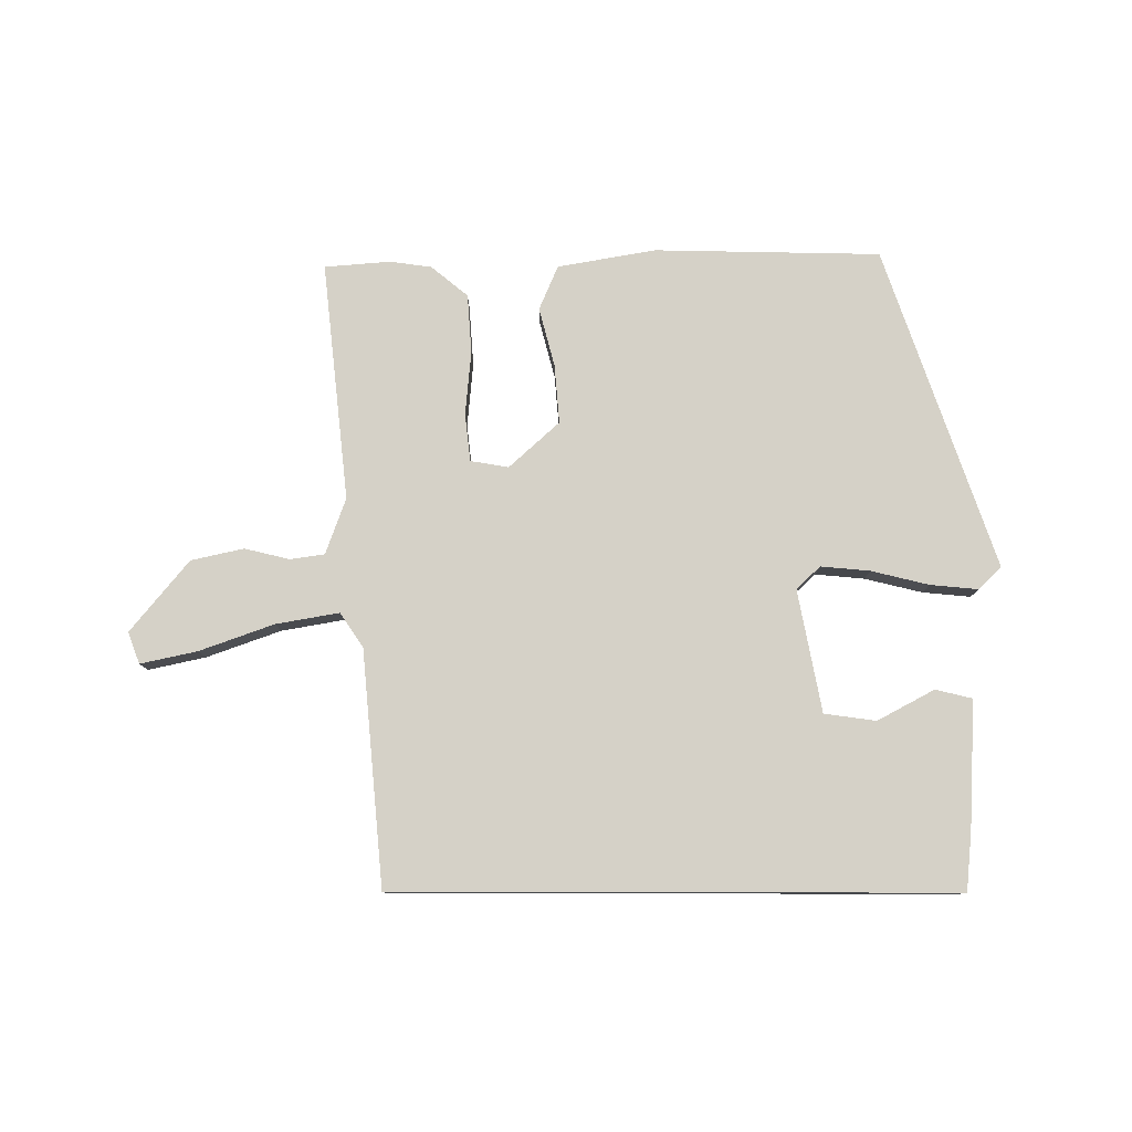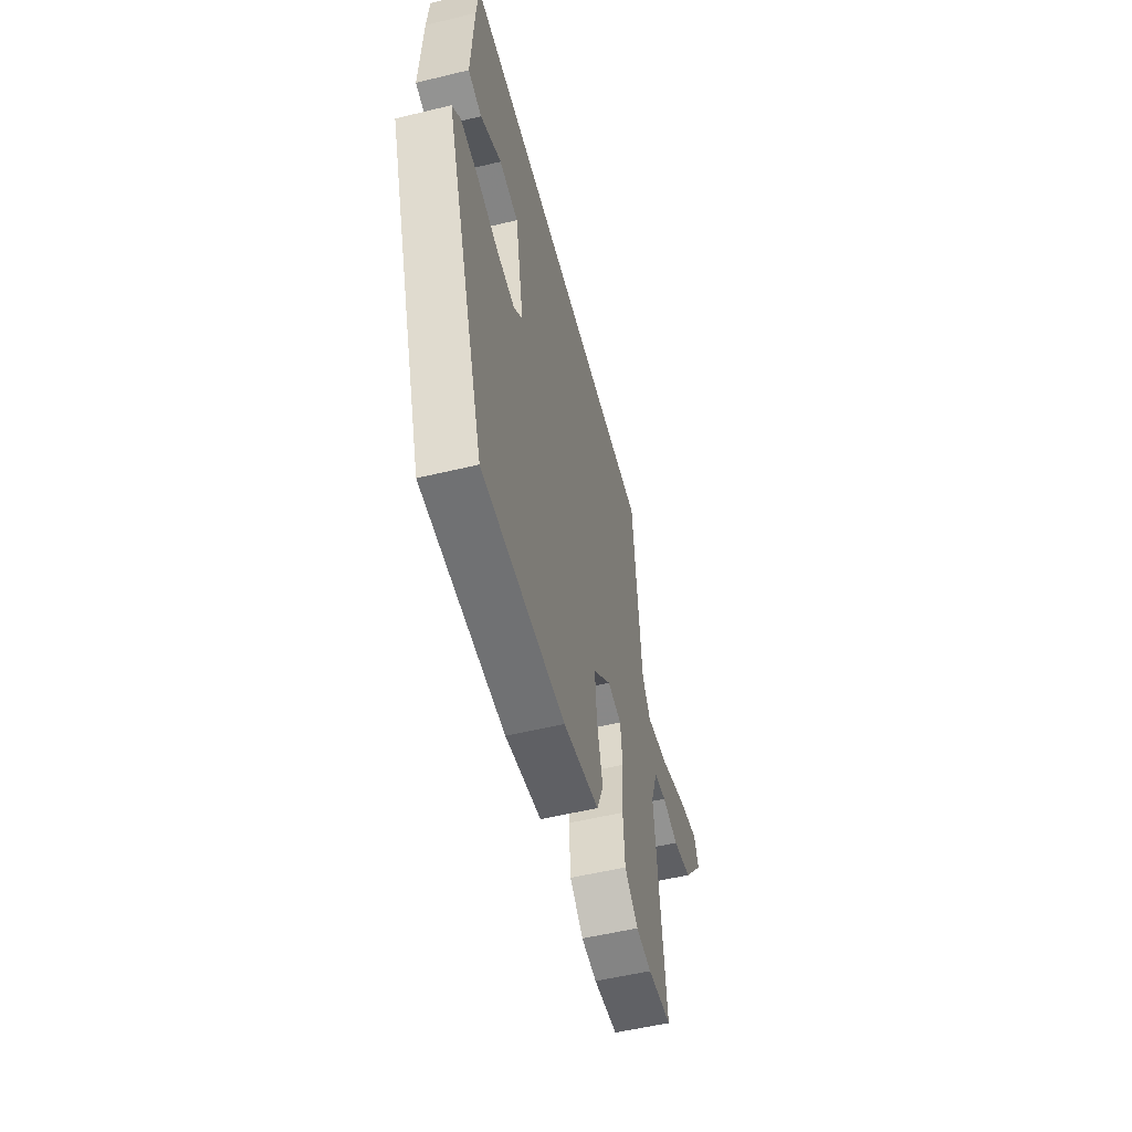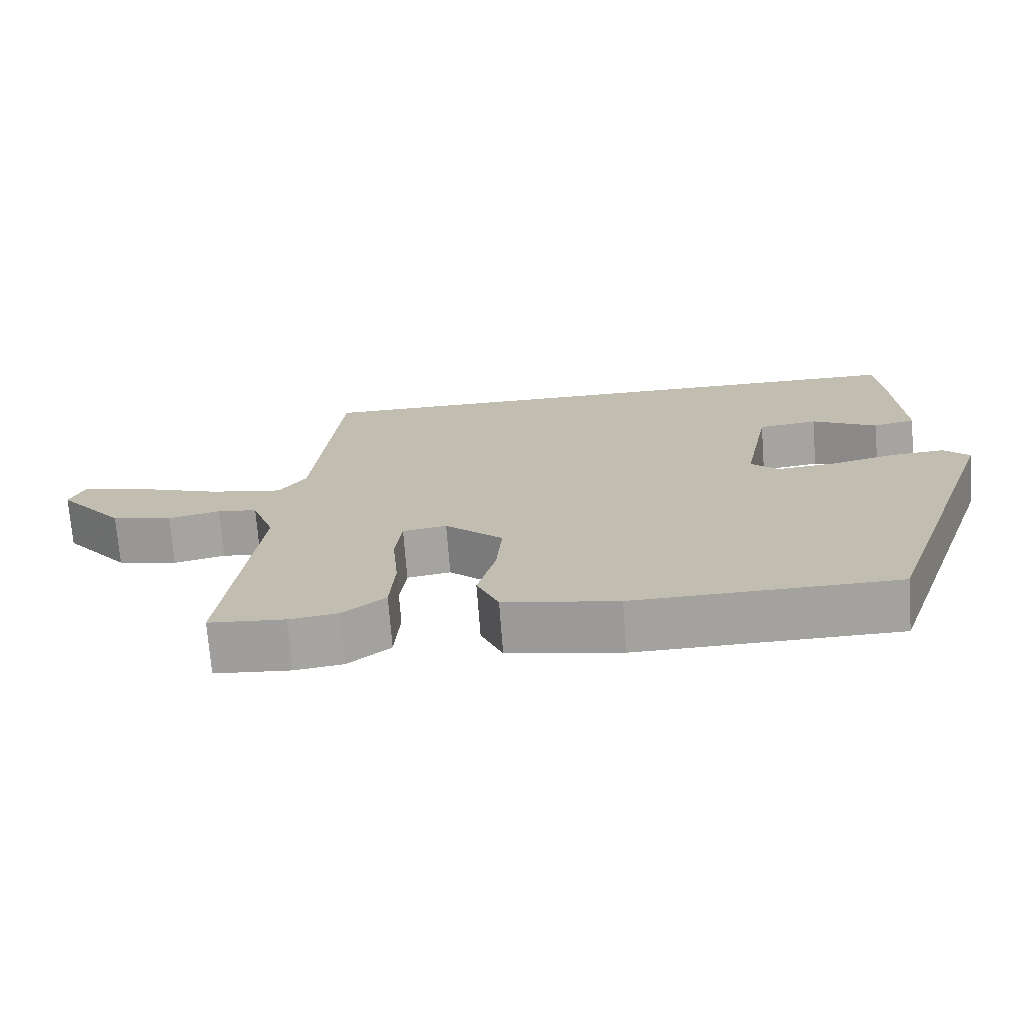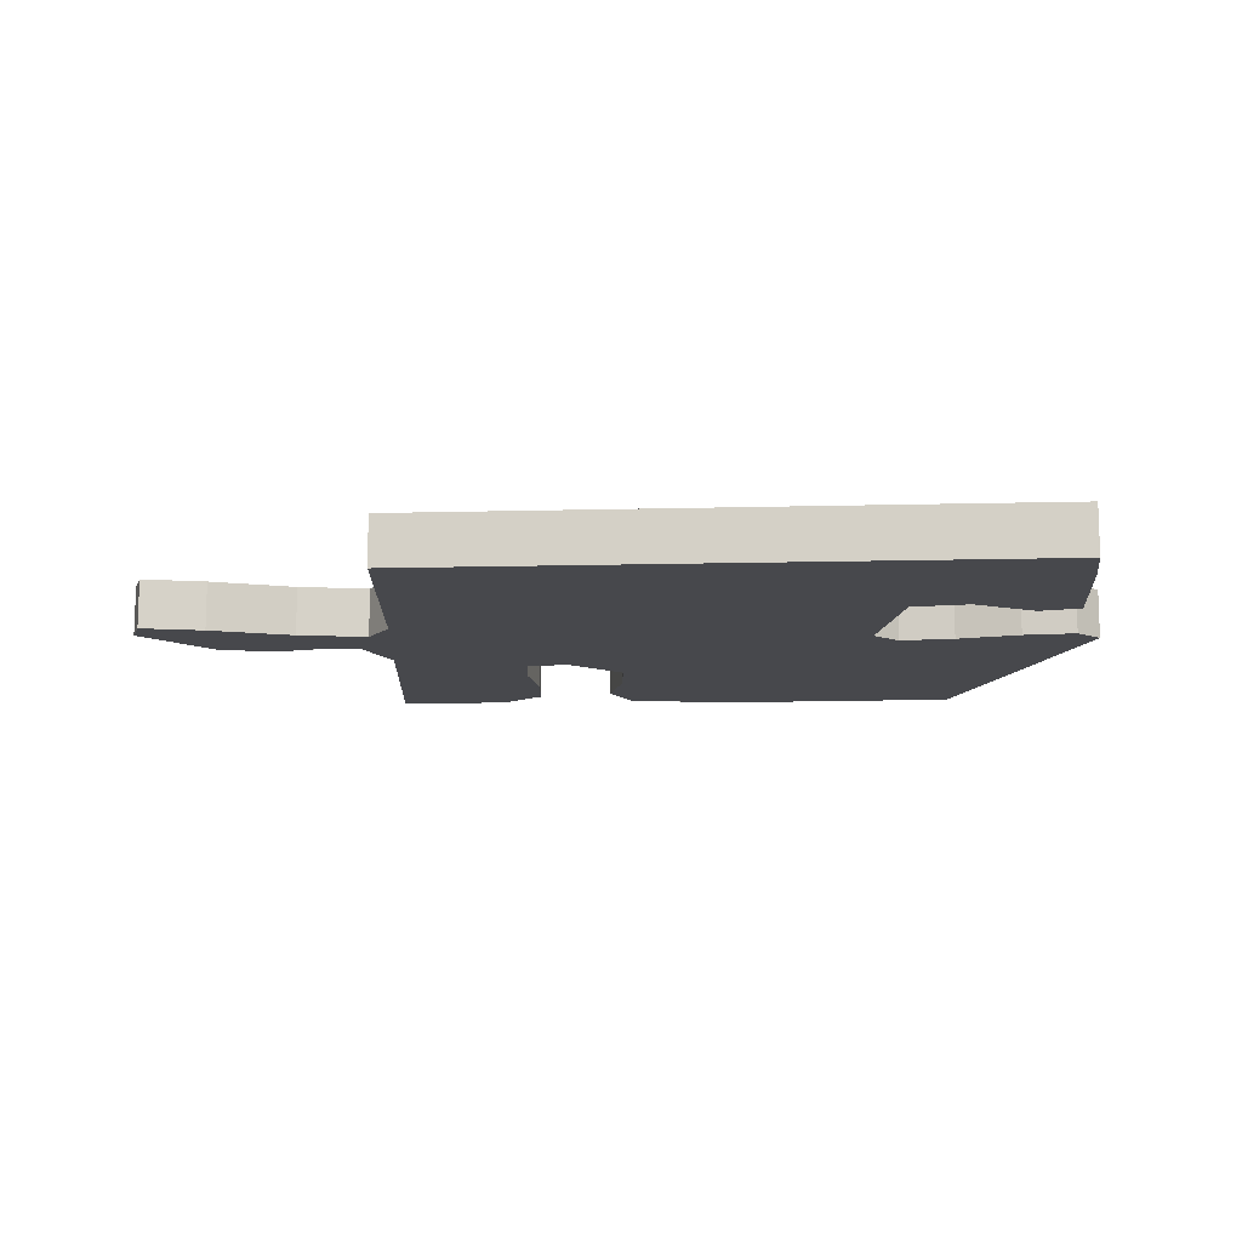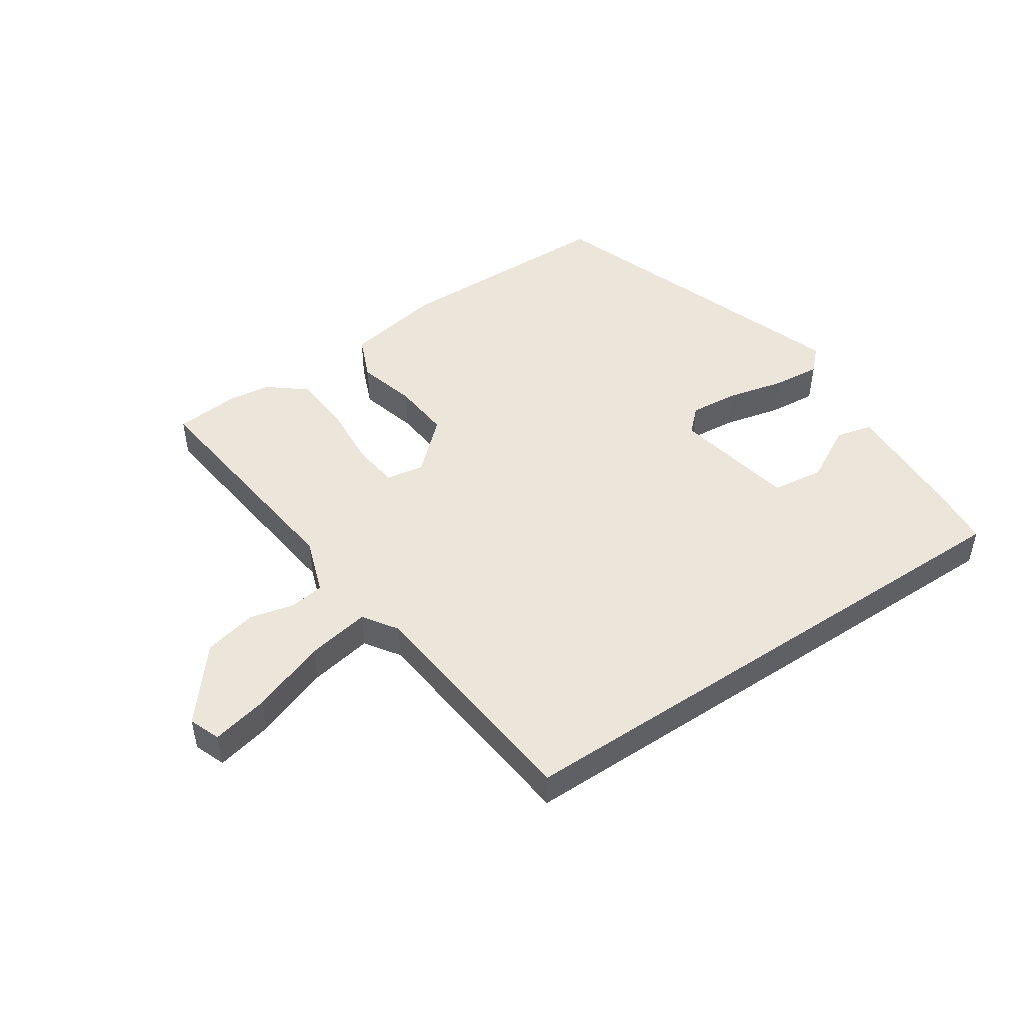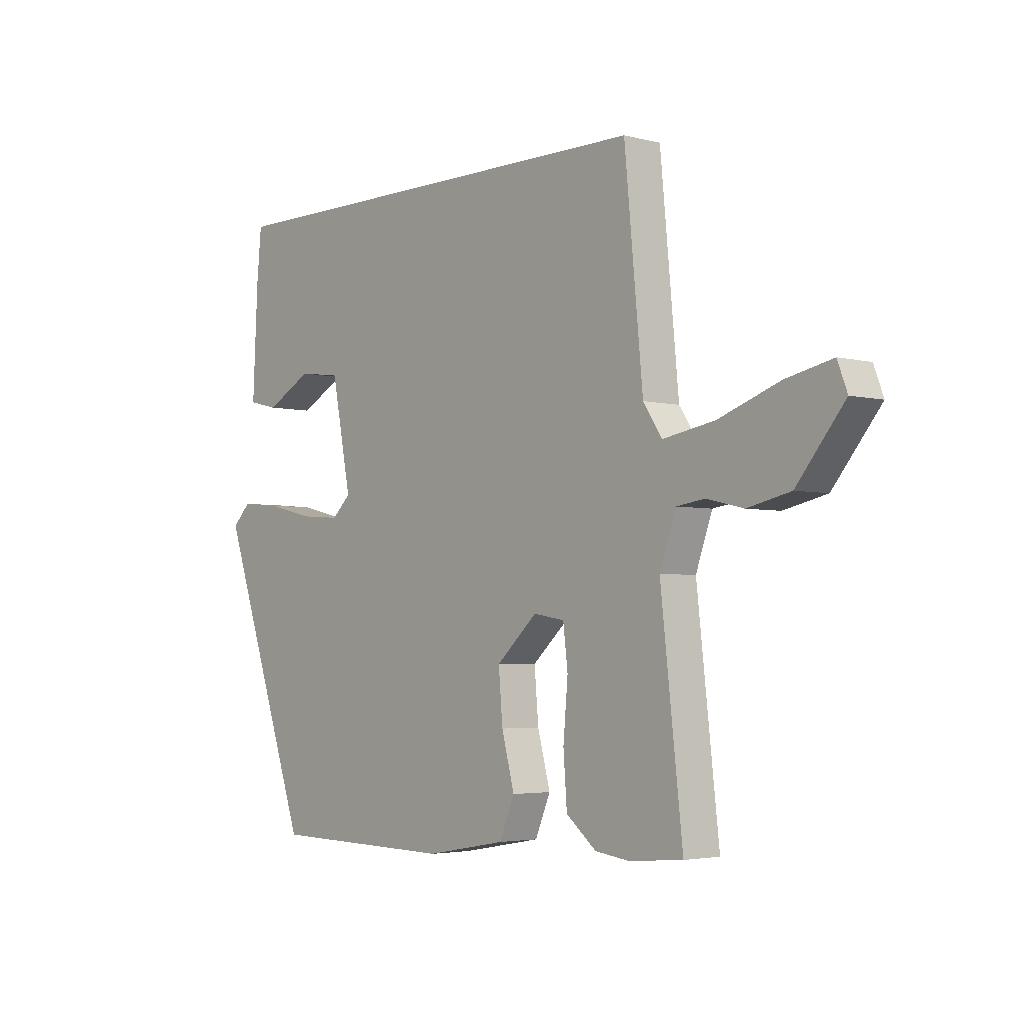
<metadata>
{"format":"obj","ext":"obj","renderer":"f3d","projection":"perspective","resolution":1024,"background":"white","views":[{"elev":79.5,"azim":0.1,"up":"+Y"},{"elev":-54.2,"azim":104.4,"up":"+Z"},{"elev":-72.3,"azim":4.3,"up":"+Z"},{"elev":-11.6,"azim":3.7,"up":"+Y"},{"elev":47.8,"azim":-34.0,"up":"+Y"},{"elev":-3.5,"azim":-130.8,"up":"+Z"}]}
</metadata>
<code>
v -0.437 0.07 0.5
v 0.456 0.07 0.5
v 0.465 0.07 0.405
v 0.475 0.07 0.202
v 0.416 0.07 0.188
v 0.325 0.07 0.237
v 0.242 0.07 0.226
v 0.204 0.07 0.03
v 0.242 0.07 -0.006
v 0.321 0.07 0.001
v 0.413 0.07 0.023
v 0.49 0.07 0.03
v 0.526 0.07 -0.006
v 0.348 0.07 -0.519
v -0.014 0.07 -0.525
v -0.171 0.07 -0.497
v -0.201 0.07 -0.426
v -0.176 0.07 -0.332
v -0.168 0.07 -0.238
v -0.248 0.07 -0.165
v -0.309 0.07 -0.175
v -0.318 0.07 -0.251
v -0.309 0.07 -0.354
v -0.316 0.07 -0.448
v -0.375 0.07 -0.496
v -0.442 0.07 -0.505
v -0.547 0.07 -0.496
v -0.504 0.07 -0.114
v -0.536 0.07 -0.024
v -0.591 0.07 -0.016
v -0.663 0.07 -0.033
v -0.747 0.07 -0.014
v -0.84 0.07 0.1
v -0.821 0.07 0.15
v -0.73 0.07 0.13
v -0.611 0.07 0.087
v -0.51 0.07 0.069
v -0.473 0.07 0.124
v -0.437 0 0.5
v 0.456 0 0.5
v 0.465 0 0.405
v 0.475 0 0.202
v 0.416 0 0.188
v 0.325 0 0.237
v 0.242 0 0.226
v 0.204 0 0.03
v 0.242 0 -0.006
v 0.321 0 0.001
v 0.413 0 0.023
v 0.49 0 0.03
v 0.526 0 -0.006
v 0.348 0 -0.519
v -0.014 0 -0.525
v -0.171 0 -0.497
v -0.201 0 -0.426
v -0.176 0 -0.332
v -0.168 0 -0.238
v -0.248 0 -0.165
v -0.309 0 -0.175
v -0.318 0 -0.251
v -0.309 0 -0.354
v -0.316 0 -0.448
v -0.375 0 -0.496
v -0.442 0 -0.505
v -0.547 0 -0.496
v -0.504 0 -0.114
v -0.536 0 -0.024
v -0.591 0 -0.016
v -0.663 0 -0.033
v -0.747 0 -0.014
v -0.84 0 0.1
v -0.821 0 0.15
v -0.73 0 0.13
v -0.611 0 0.087
v -0.51 0 0.069
v -0.473 0 0.124
f 34 35 36
f 33 34 36
f 32 33 36
f 31 32 36
f 30 31 36
f 29 30 36 37
f 28 29 37 38
f 27 28 38
f 26 27 38
f 25 26 38
f 24 25 38
f 23 24 38
f 22 23 38
f 16 17 18
f 15 16 18
f 14 15 18
f 13 14 18
f 12 13 18
f 11 12 18
f 10 11 18
f 9 10 18 19
f 8 9 19 20
f 4 5 6
f 3 4 6
f 2 3 6
f 2 6 7
f 1 2 7
f 21 22 38 1
f 8 20 21
f 7 8 21
f 1 7 21
f 74 73 72
f 74 72 71
f 74 71 70
f 74 70 69
f 74 69 68
f 75 74 68 67
f 76 75 67 66
f 76 66 65
f 76 65 64
f 76 64 63
f 76 63 62
f 76 62 61
f 76 61 60
f 56 55 54
f 56 54 53
f 56 53 52
f 56 52 51
f 56 51 50
f 56 50 49
f 56 49 48
f 57 56 48 47
f 58 57 47 46
f 44 43 42
f 44 42 41
f 44 41 40
f 45 44 40
f 45 40 39
f 39 76 60 59
f 59 58 46
f 59 46 45
f 59 45 39
f 1 39 40 2
f 2 40 41 3
f 3 41 42 4
f 4 42 43 5
f 5 43 44 6
f 6 44 45 7
f 7 45 46 8
f 8 46 47 9
f 9 47 48 10
f 10 48 49 11
f 11 49 50 12
f 12 50 51 13
f 13 51 52 14
f 14 52 53 15
f 15 53 54 16
f 16 54 55 17
f 17 55 56 18
f 18 56 57 19
f 19 57 58 20
f 20 58 59 21
f 21 59 60 22
f 22 60 61 23
f 23 61 62 24
f 24 62 63 25
f 25 63 64 26
f 26 64 65 27
f 27 65 66 28
f 28 66 67 29
f 29 67 68 30
f 30 68 69 31
f 31 69 70 32
f 32 70 71 33
f 33 71 72 34
f 34 72 73 35
f 35 73 74 36
f 36 74 75 37
f 37 75 76 38
f 38 76 39 1

</code>
